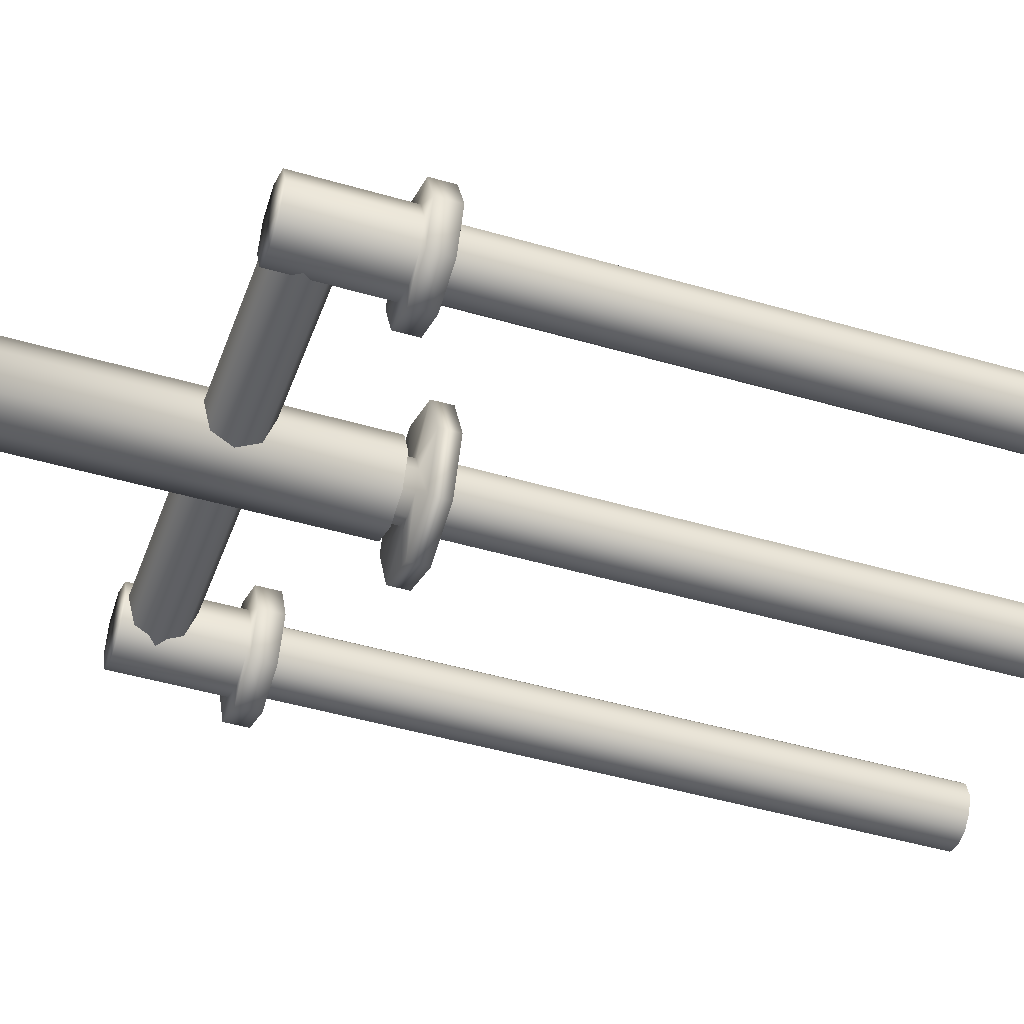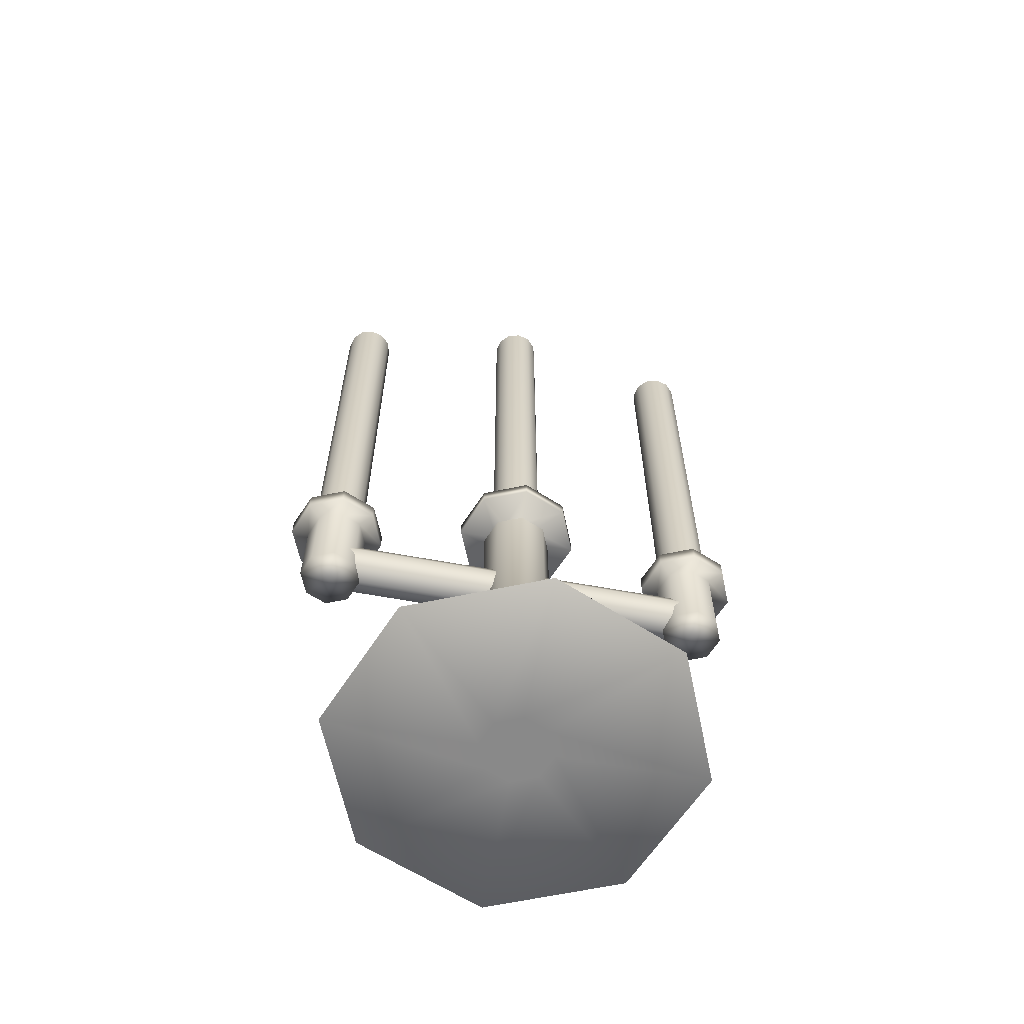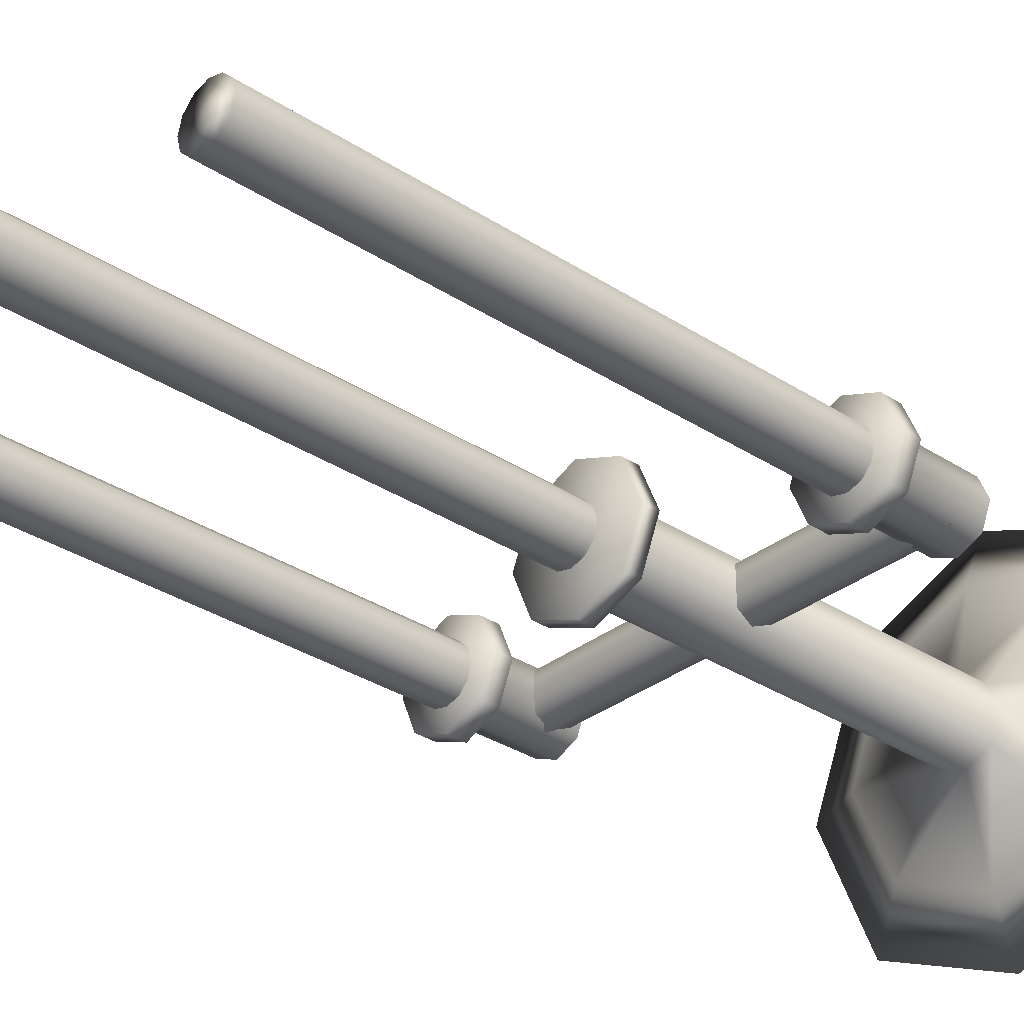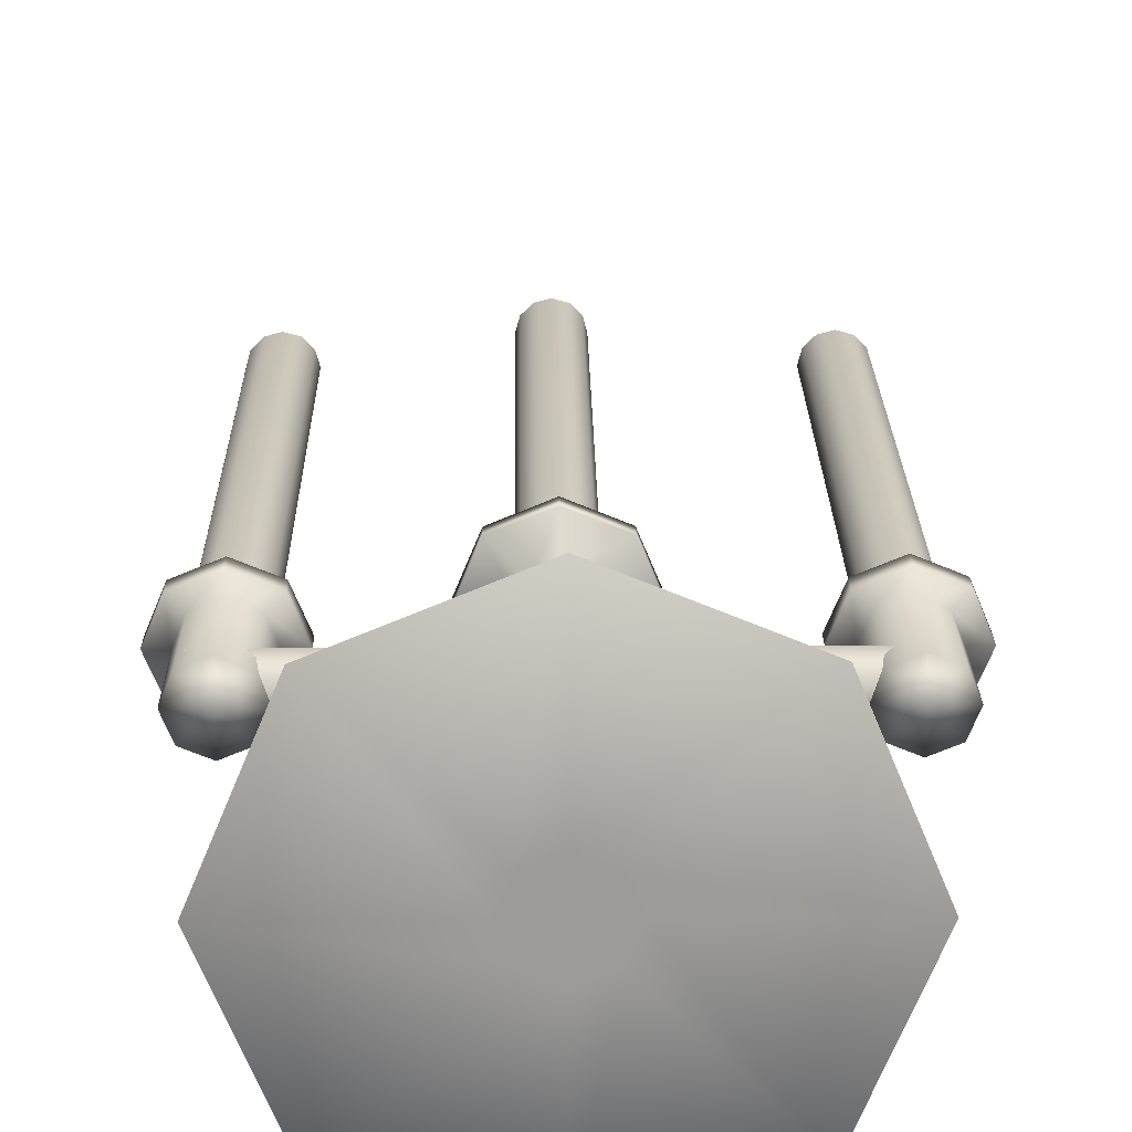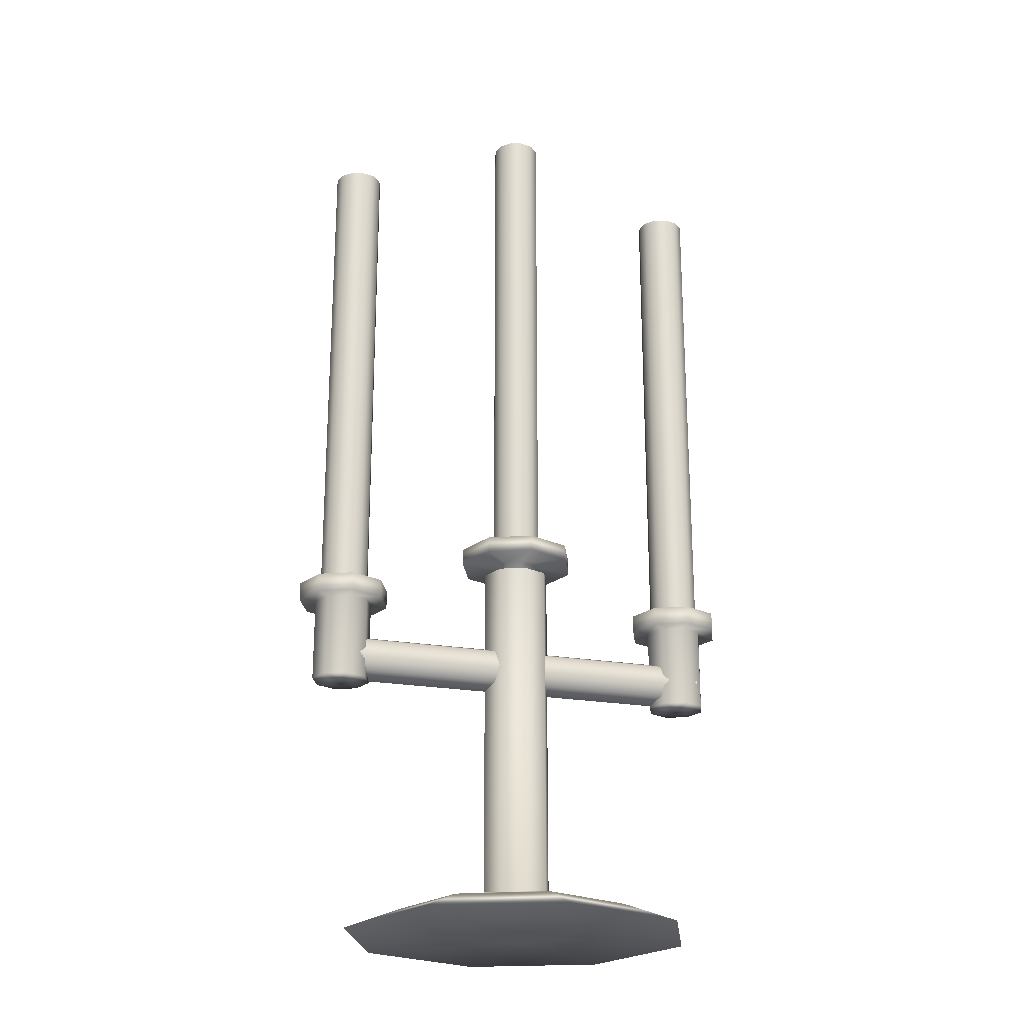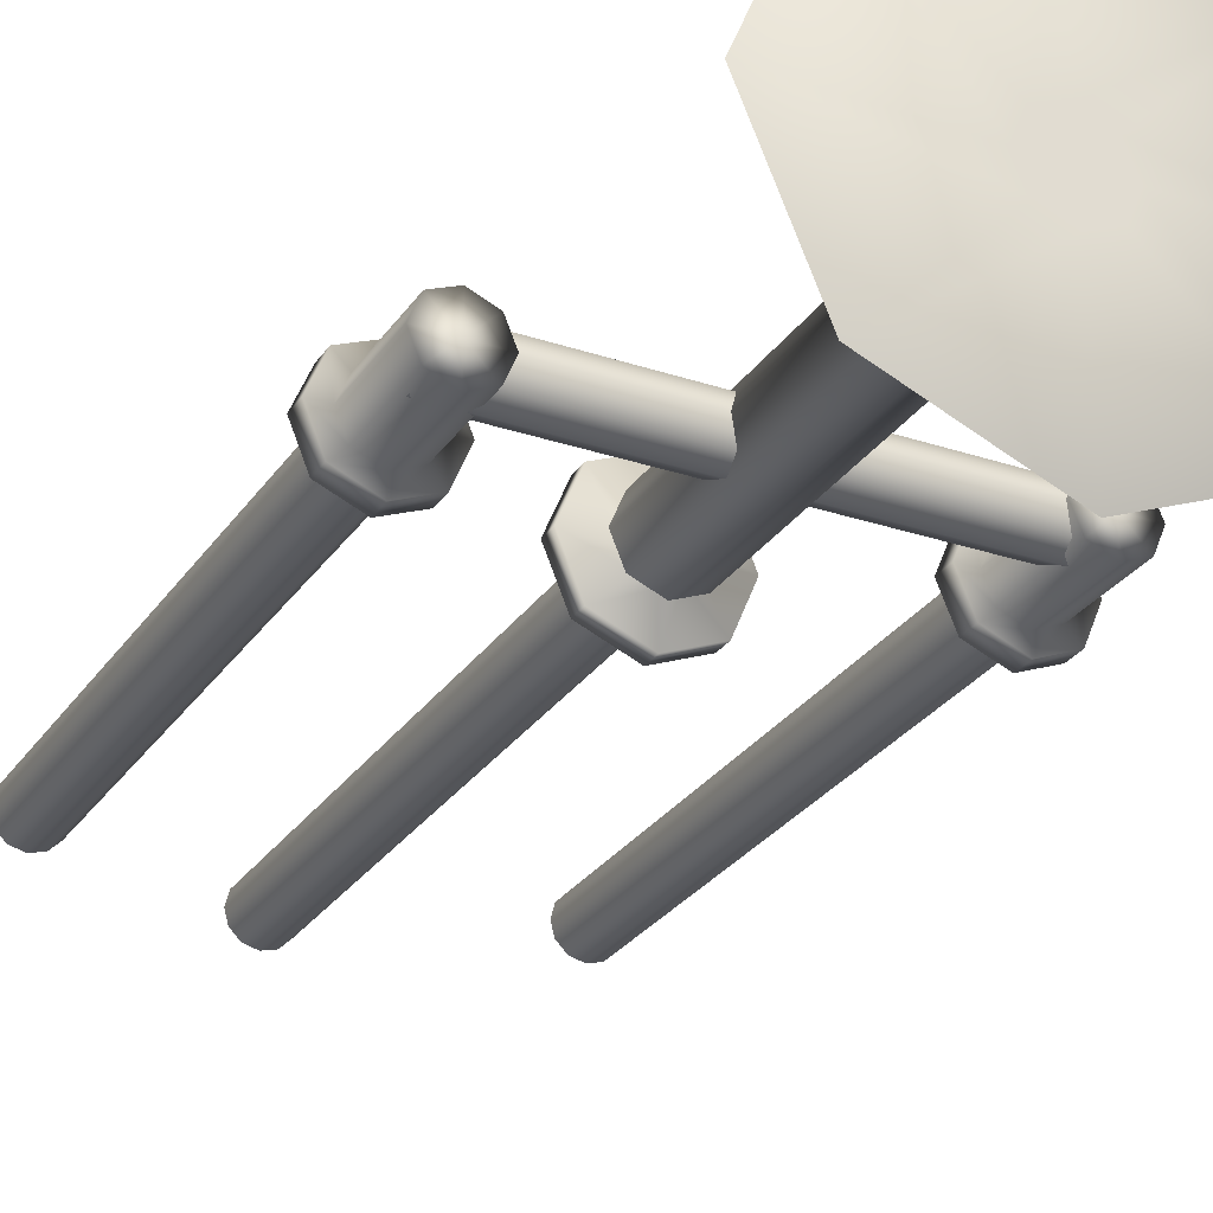
<metadata>
{"format":"obj","ext":"obj","renderer":"f3d","projection":"perspective","resolution":1024,"background":"white","views":[{"elev":-44.6,"azim":71.0,"up":"+Z"},{"elev":-63.1,"azim":169.5,"up":"+Y"},{"elev":-32.0,"azim":-132.5,"up":"+Z"},{"elev":20.2,"azim":-0.7,"up":"+Z"},{"elev":-23.1,"azim":163.9,"up":"+Y"},{"elev":-27.8,"azim":-27.1,"up":"+Z"}]}
</metadata>
<code>
g default
v -0.006434 0.2164 -0.01114
v -0.01114 0.2164 -0.006434
v -0.01287 0.2164 0
v -0.01114 0.2164 0.006434
v -0.006434 0.2164 0.01114
v 0 0.2164 0.01287
v 0.006434 0.2164 0.01114
v 0.01114 0.2164 0.006434
v 0.01287 0.2164 0
v 0.01114 0.2164 -0.006434
v 0.006434 0.2164 -0.01114
v 0 0.2164 -0.01287
v -0.006434 0.4809 -0.01114
v -0.01114 0.4809 -0.006434
v -0.01287 0.4809 0
v -0.01114 0.4809 0.006434
v -0.006434 0.4809 0.01114
v 0 0.4809 0.01287
v 0.006434 0.4809 0.01114
v 0.01114 0.4809 0.006434
v 0.01287 0.4809 0
v 0.01114 0.4809 -0.006434
v 0.006434 0.4809 -0.01114
v 0 0.4809 -0.01287
v 0 0.2164 0
v 0 0.4809 0
v 0.09126 0.1772 -0.01153
v 0.08655 0.1772 -0.006824
v 0.08483 0.1772 -0.00039
v 0.08655 0.1772 0.006044
v 0.09126 0.1772 0.01075
v 0.0977 0.1772 0.01248
v 0.1041 0.1772 0.01075
v 0.1088 0.1772 0.006044
v 0.1106 0.1772 -0.00039
v 0.1088 0.1772 -0.006824
v 0.1041 0.1772 -0.01153
v 0.0977 0.1772 -0.01326
v 0.09126 0.4417 -0.01153
v 0.08655 0.4417 -0.006824
v 0.08483 0.4417 -0.00039
v 0.08655 0.4417 0.006044
v 0.09126 0.4417 0.01075
v 0.0977 0.4417 0.01248
v 0.1041 0.4417 0.01075
v 0.1088 0.4417 0.006044
v 0.1106 0.4417 -0.00039
v 0.1088 0.4417 -0.006824
v 0.1041 0.4417 -0.01153
v 0.0977 0.4417 -0.01326
v 0.0977 0.1772 -0.00039
v 0.0977 0.4417 -0.00039
v -0.09949 0.1772 -0.01153
v -0.1042 0.1772 -0.006824
v -0.1059 0.1772 -0.00039
v -0.1042 0.1772 0.006044
v -0.09949 0.1772 0.01075
v -0.09306 0.1772 0.01248
v -0.08663 0.1772 0.01075
v -0.08192 0.1772 0.006044
v -0.08019 0.1772 -0.00039
v -0.08192 0.1772 -0.006824
v -0.08663 0.1772 -0.01153
v -0.09306 0.1772 -0.01326
v -0.09949 0.4417 -0.01153
v -0.1042 0.4417 -0.006824
v -0.1059 0.4417 -0.00039
v -0.1042 0.4417 0.006044
v -0.09949 0.4417 0.01075
v -0.09306 0.4417 0.01248
v -0.08663 0.4417 0.01075
v -0.08192 0.4417 0.006044
v -0.08019 0.4417 -0.00039
v -0.08192 0.4417 -0.006824
v -0.08663 0.4417 -0.01153
v -0.09306 0.4417 -0.01326
v -0.09306 0.1772 -0.00039
v -0.09306 0.4417 -0.00039
v -0.01258 0 -0.01258
v -0.01778 0 0
v -0.01258 0 0.01258
v 0 0 0.01779
v 0.01258 0 0.01258
v 0.01779 0 0
v 0.01258 0 -0.01258
v 0 0 -0.01779
v -0.01258 0.2 -0.01258
v -0.01778 0.2 0
v -0.01258 0.2 0.01258
v 0 0.2 0.01779
v 0.01258 0.2 0.01258
v 0.01779 0.2 0
v 0.01258 0.2 -0.01258
v 0 0.2 -0.01779
v 0 0 0
v 0 0.2 0
v -0.01258 0.02046 -0.01258
v -0.01778 0.02046 0
v -0.01258 0.02046 0.01258
v 0 0.02046 0.01779
v 0.01258 0.02046 0.01258
v 0.01779 0.02046 0
v 0.01258 0.02046 -0.01258
v 0 0.02046 -0.01779
v -0.06484 0 -0.06484
v -0.0917 0 0
v -0.06266 0.01125 0
v -0.0443 0.01125 -0.0443
v -0.06484 0 0.06484
v -0.0443 0.01125 0.0443
v 0 0 0.0917
v 0 0.01125 0.06266
v 0.06484 0 0.06484
v 0.0443 0.01125 0.0443
v 0.0917 0 0
v 0.06266 0.01125 0
v 0.06484 0 -0.06484
v 0.0443 0.01125 -0.0443
v 0 0 -0.0917
v 0 0.01125 -0.06266
v -0.1016 0.1528 -0.008565
v -0.1016 0.1564 0
v -0.1016 0.1528 0.008565
v -0.1016 0.1442 0.01211
v -0.1016 0.1357 0.008565
v -0.1016 0.1321 0
v -0.1016 0.1357 -0.008565
v -0.1016 0.1442 -0.01211
v 0.09839 0.1528 -0.008565
v 0.09839 0.1564 0
v 0.09839 0.1528 0.008565
v 0.09839 0.1442 0.01211
v 0.09839 0.1357 0.008565
v 0.09839 0.1321 0
v 0.09839 0.1357 -0.008565
v 0.09839 0.1442 -0.01211
v -0.1016 0.1442 0
v 0.09839 0.1442 0
v -0.02191 0.2056 -0.02191
v -0.03098 0.2056 0
v -0.02191 0.2056 0.02191
v 0 0.2056 0.03098
v 0.02191 0.2056 0.02191
v 0.03098 0.2056 0
v 0.02191 0.2056 -0.02191
v 0 0.2056 -0.03098
v -0.02191 0.214 -0.02191
v -0.03098 0.214 0
v -0.02191 0.214 0.02191
v 0 0.214 0.03098
v 0.02191 0.214 0.02191
v 0.03098 0.214 0
v 0.02191 0.214 -0.02191
v 0 0.214 -0.03098
v 0 0.214 0
v -0.007987 0.2056 -0.007987
v -0.01129 0.2056 0
v -0.007987 0.2056 0.007987
v 0 0.2056 0.01129
v 0.007987 0.2056 0.007987
v 0.01129 0.2056 0
v 0.007987 0.2056 -0.007987
v 0 0.2056 -0.01129
v -0.007987 0.1672 -0.007987
v -0.01129 0.1672 0
v 0 0.1672 0
v -0.007987 0.1672 0.007987
v 0 0.1672 0.01129
v 0.007987 0.1672 0.007987
v 0.01129 0.1672 0
v 0.007987 0.1672 -0.007987
v 0 0.1672 -0.01129
v 0.08076 0.1747 -0.01693
v 0.07375 0.1747 0
v 0.08076 0.1747 0.01693
v 0.0977 0.1747 0.02395
v 0.1146 0.1747 0.01693
v 0.1216 0.1747 0
v 0.1146 0.1747 -0.01693
v 0.0977 0.1747 -0.02395
v 0.08076 0.1844 -0.01693
v 0.07375 0.1844 0
v 0.08076 0.1844 0.01693
v 0.0977 0.1844 0.02395
v 0.1146 0.1844 0.01693
v 0.1216 0.1844 0
v 0.1146 0.1844 -0.01693
v 0.0977 0.1844 -0.02395
v 0.0977 0.1844 0
v 0.08691 0.1747 -0.01079
v 0.08244 0.1747 0
v 0.08691 0.1747 0.01079
v 0.0977 0.1747 0.01526
v 0.1085 0.1747 0.01079
v 0.113 0.1747 0
v 0.1085 0.1747 -0.01079
v 0.0977 0.1747 -0.01526
v 0.08691 0.1312 -0.01079
v 0.08244 0.1312 0
v 0.0977 0.1312 0
v 0.08691 0.1312 0.01079
v 0.0977 0.1312 0.01526
v 0.1085 0.1312 0.01079
v 0.113 0.1312 0
v 0.1085 0.1312 -0.01079
v 0.0977 0.1312 -0.01526
v -0.11 0.1747 -0.01693
v -0.117 0.1747 0
v -0.11 0.1747 0.01693
v -0.09306 0.1747 0.02395
v -0.07613 0.1747 0.01693
v -0.06911 0.1747 0
v -0.07613 0.1747 -0.01693
v -0.09306 0.1747 -0.02395
v -0.11 0.1844 -0.01693
v -0.117 0.1844 0
v -0.11 0.1844 0.01693
v -0.09306 0.1844 0.02395
v -0.07613 0.1844 0.01693
v -0.06911 0.1844 0
v -0.07613 0.1844 -0.01693
v -0.09306 0.1844 -0.02395
v -0.09306 0.1844 0
v -0.1039 0.1747 -0.01079
v -0.1083 0.1747 0
v -0.1039 0.1747 0.01079
v -0.09306 0.1747 0.01526
v -0.08227 0.1747 0.01079
v -0.0778 0.1747 0
v -0.08227 0.1747 -0.01079
v -0.09306 0.1747 -0.01526
v -0.1039 0.1312 -0.01079
v -0.1083 0.1312 0
v -0.09306 0.1312 0
v -0.1039 0.1312 0.01079
v -0.09306 0.1312 0.01526
v -0.08227 0.1312 0.01079
v -0.0778 0.1312 0
v -0.08227 0.1312 -0.01079
v -0.09306 0.1312 -0.01526
g Candlestick_02
f 1 2 14 13
f 2 3 15 14
f 3 4 16 15
f 4 5 17 16
f 5 6 18 17
f 6 7 19 18
f 7 8 20 19
f 8 9 21 20
f 9 10 22 21
f 10 11 23 22
f 11 12 24 23
f 12 1 13 24
f 2 1 25
f 3 2 25
f 4 3 25
f 5 4 25
f 6 5 25
f 7 6 25
f 8 7 25
f 9 8 25
f 10 9 25
f 11 10 25
f 12 11 25
f 1 12 25
f 13 14 26
f 14 15 26
f 15 16 26
f 16 17 26
f 17 18 26
f 18 19 26
f 19 20 26
f 20 21 26
f 21 22 26
f 22 23 26
f 23 24 26
f 24 13 26
f 27 28 40 39
f 28 29 41 40
f 29 30 42 41
f 30 31 43 42
f 31 32 44 43
f 32 33 45 44
f 33 34 46 45
f 34 35 47 46
f 35 36 48 47
f 36 37 49 48
f 37 38 50 49
f 38 27 39 50
f 28 27 51
f 29 28 51
f 30 29 51
f 31 30 51
f 32 31 51
f 33 32 51
f 34 33 51
f 35 34 51
f 36 35 51
f 37 36 51
f 38 37 51
f 27 38 51
f 39 40 52
f 40 41 52
f 41 42 52
f 42 43 52
f 43 44 52
f 44 45 52
f 45 46 52
f 46 47 52
f 47 48 52
f 48 49 52
f 49 50 52
f 50 39 52
f 53 54 66 65
f 54 55 67 66
f 55 56 68 67
f 56 57 69 68
f 57 58 70 69
f 58 59 71 70
f 59 60 72 71
f 60 61 73 72
f 61 62 74 73
f 62 63 75 74
f 63 64 76 75
f 64 53 65 76
f 54 53 77
f 55 54 77
f 56 55 77
f 57 56 77
f 58 57 77
f 59 58 77
f 60 59 77
f 61 60 77
f 62 61 77
f 63 62 77
f 64 63 77
f 53 64 77
f 65 66 78
f 66 67 78
f 67 68 78
f 68 69 78
f 69 70 78
f 70 71 78
f 71 72 78
f 72 73 78
f 73 74 78
f 74 75 78
f 75 76 78
f 76 65 78
f 97 98 88 87
f 98 99 89 88
f 99 100 90 89
f 100 101 91 90
f 101 102 92 91
f 102 103 93 92
f 103 104 94 93
f 104 97 87 94
f 80 79 95
f 81 80 95
f 82 81 95
f 83 82 95
f 84 83 95
f 85 84 95
f 86 85 95
f 79 86 95
f 87 88 96
f 88 89 96
f 89 90 96
f 90 91 96
f 91 92 96
f 92 93 96
f 93 94 96
f 94 87 96
f 105 106 107 108
f 106 109 110 107
f 109 111 112 110
f 111 113 114 112
f 113 115 116 114
f 115 117 118 116
f 117 119 120 118
f 119 105 108 120
f 79 80 106 105
f 98 97 108 107
f 80 81 109 106
f 99 98 107 110
f 81 82 111 109
f 100 99 110 112
f 82 83 113 111
f 101 100 112 114
f 83 84 115 113
f 102 101 114 116
f 84 85 117 115
f 103 102 116 118
f 85 86 119 117
f 104 103 118 120
f 86 79 105 119
f 97 104 120 108
f 121 122 130 129
f 122 123 131 130
f 123 124 132 131
f 124 125 133 132
f 125 126 134 133
f 126 127 135 134
f 127 128 136 135
f 128 121 129 136
f 122 121 137
f 123 122 137
f 124 123 137
f 125 124 137
f 126 125 137
f 127 126 137
f 128 127 137
f 121 128 137
f 129 130 138
f 130 131 138
f 131 132 138
f 132 133 138
f 133 134 138
f 134 135 138
f 135 136 138
f 136 129 138
f 139 140 148 147
f 140 141 149 148
f 141 142 150 149
f 142 143 151 150
f 143 144 152 151
f 144 145 153 152
f 145 146 154 153
f 146 139 147 154
f 165 164 166
f 167 165 166
f 168 167 166
f 169 168 166
f 170 169 166
f 171 170 166
f 172 171 166
f 164 172 166
f 147 148 155
f 148 149 155
f 149 150 155
f 150 151 155
f 151 152 155
f 152 153 155
f 153 154 155
f 154 147 155
f 140 139 156 157
f 141 140 157 158
f 142 141 158 159
f 143 142 159 160
f 144 143 160 161
f 145 144 161 162
f 146 145 162 163
f 139 146 163 156
f 157 156 164 165
f 158 157 165 167
f 159 158 167 168
f 160 159 168 169
f 161 160 169 170
f 162 161 170 171
f 163 162 171 172
f 156 163 172 164
f 173 174 182 181
f 174 175 183 182
f 175 176 184 183
f 176 177 185 184
f 177 178 186 185
f 178 179 187 186
f 179 180 188 187
f 180 173 181 188
f 199 198 200
f 201 199 200
f 202 201 200
f 203 202 200
f 204 203 200
f 205 204 200
f 206 205 200
f 198 206 200
f 181 182 189
f 182 183 189
f 183 184 189
f 184 185 189
f 185 186 189
f 186 187 189
f 187 188 189
f 188 181 189
f 174 173 190 191
f 175 174 191 192
f 176 175 192 193
f 177 176 193 194
f 178 177 194 195
f 179 178 195 196
f 180 179 196 197
f 173 180 197 190
f 191 190 198 199
f 192 191 199 201
f 193 192 201 202
f 194 193 202 203
f 195 194 203 204
f 196 195 204 205
f 197 196 205 206
f 190 197 206 198
f 207 208 216 215
f 208 209 217 216
f 209 210 218 217
f 210 211 219 218
f 211 212 220 219
f 212 213 221 220
f 213 214 222 221
f 214 207 215 222
f 233 232 234
f 235 233 234
f 236 235 234
f 237 236 234
f 238 237 234
f 239 238 234
f 240 239 234
f 232 240 234
f 215 216 223
f 216 217 223
f 217 218 223
f 218 219 223
f 219 220 223
f 220 221 223
f 221 222 223
f 222 215 223
f 208 207 224 225
f 209 208 225 226
f 210 209 226 227
f 211 210 227 228
f 212 211 228 229
f 213 212 229 230
f 214 213 230 231
f 207 214 231 224
f 225 224 232 233
f 226 225 233 235
f 227 226 235 236
f 228 227 236 237
f 229 228 237 238
f 230 229 238 239
f 231 230 239 240
f 224 231 240 232

</code>
